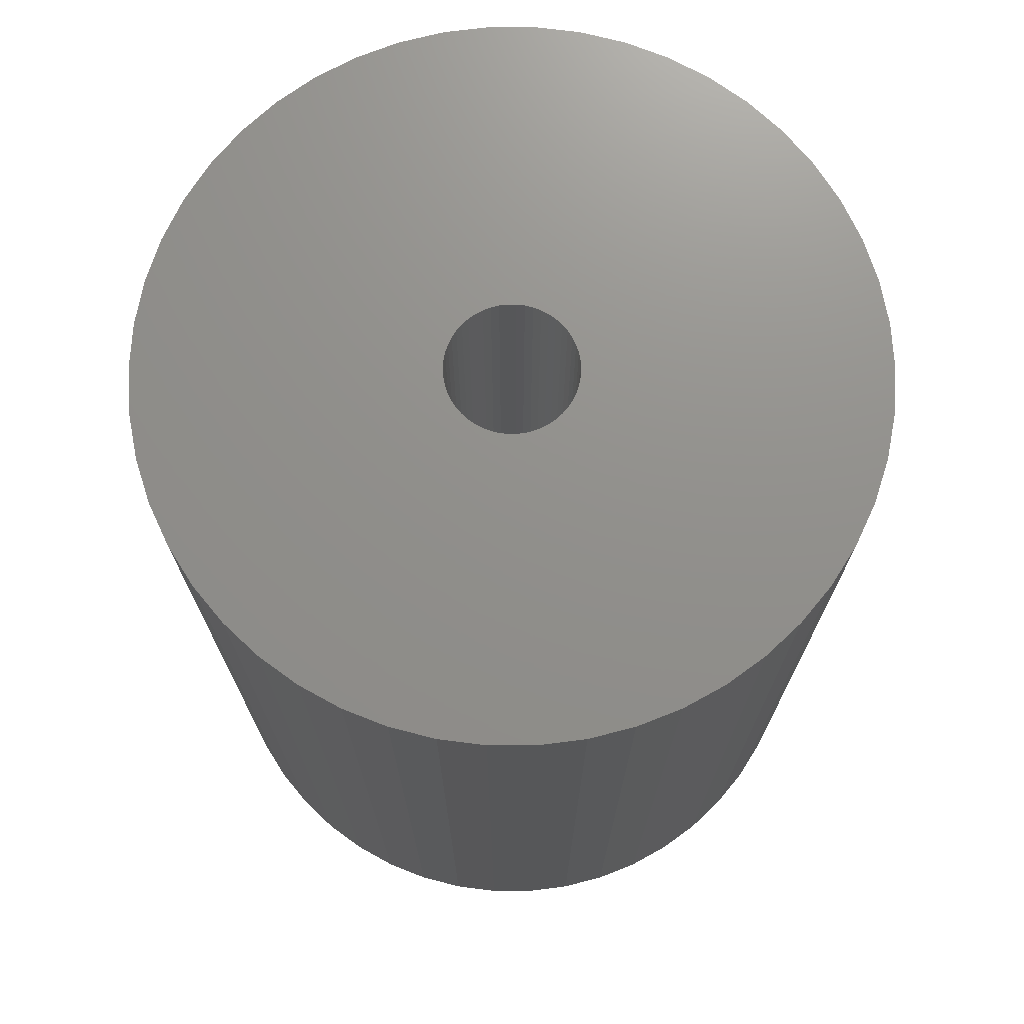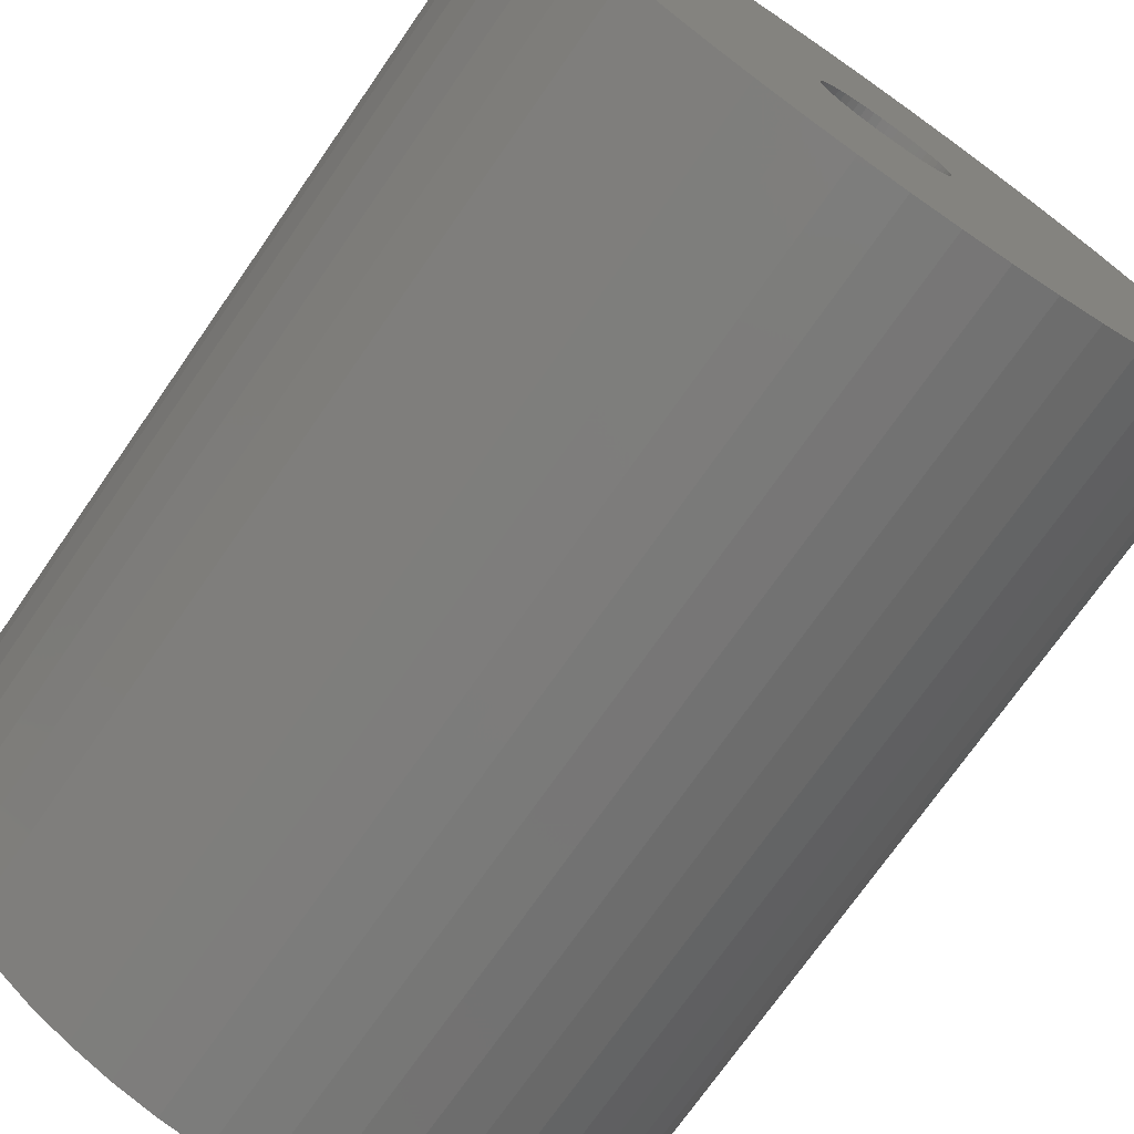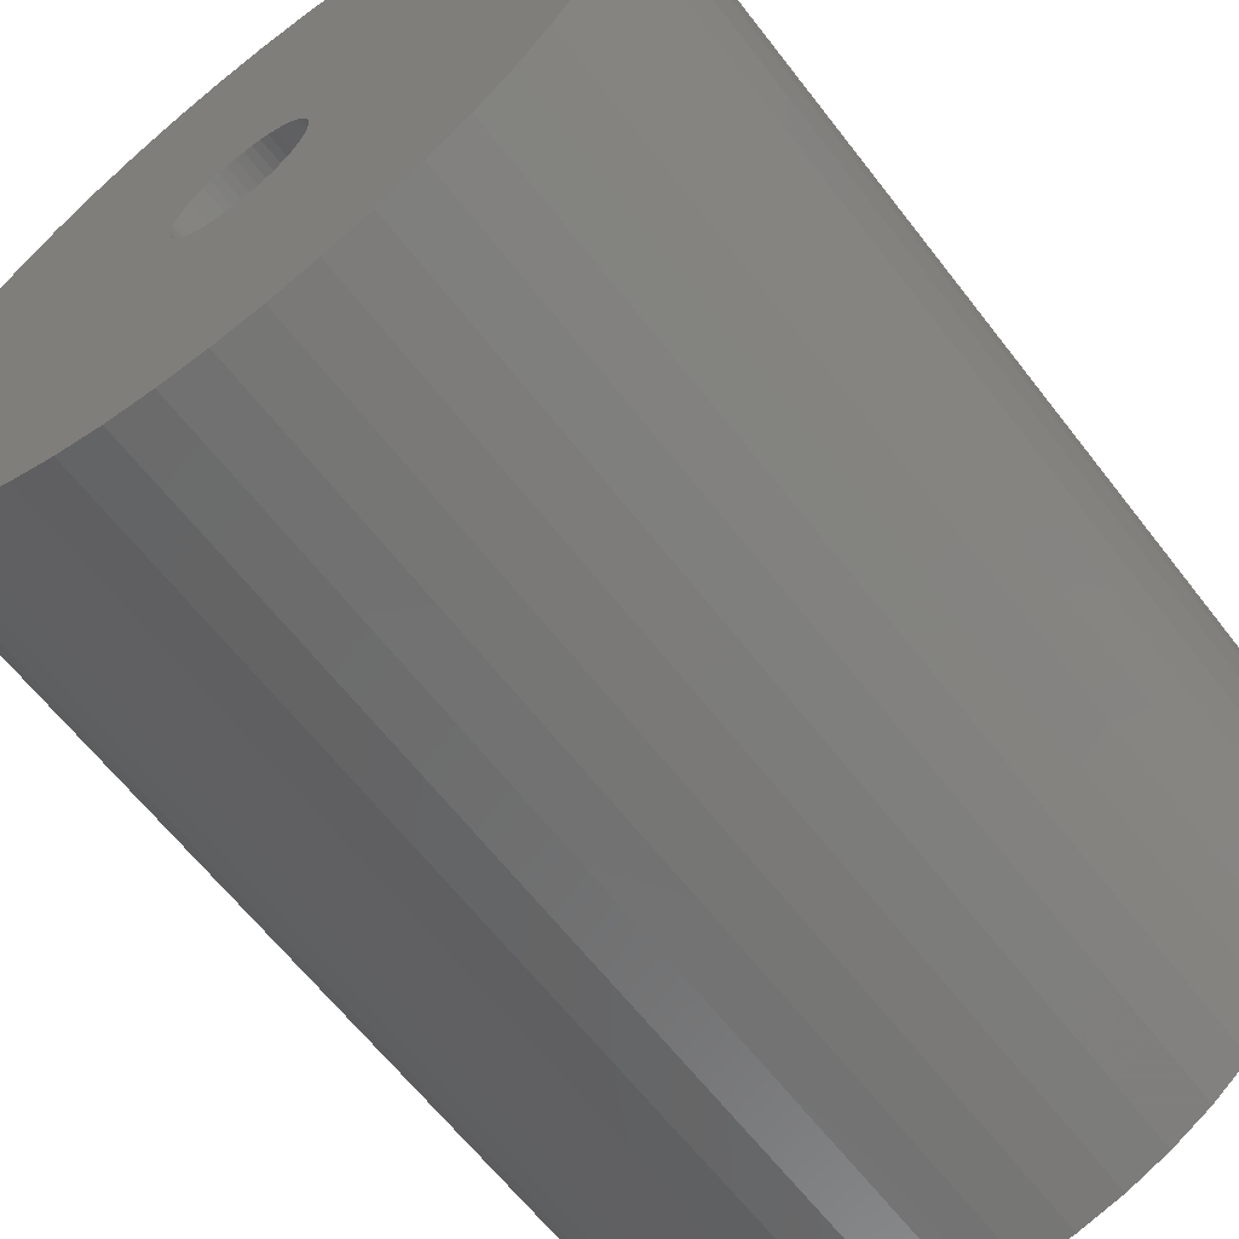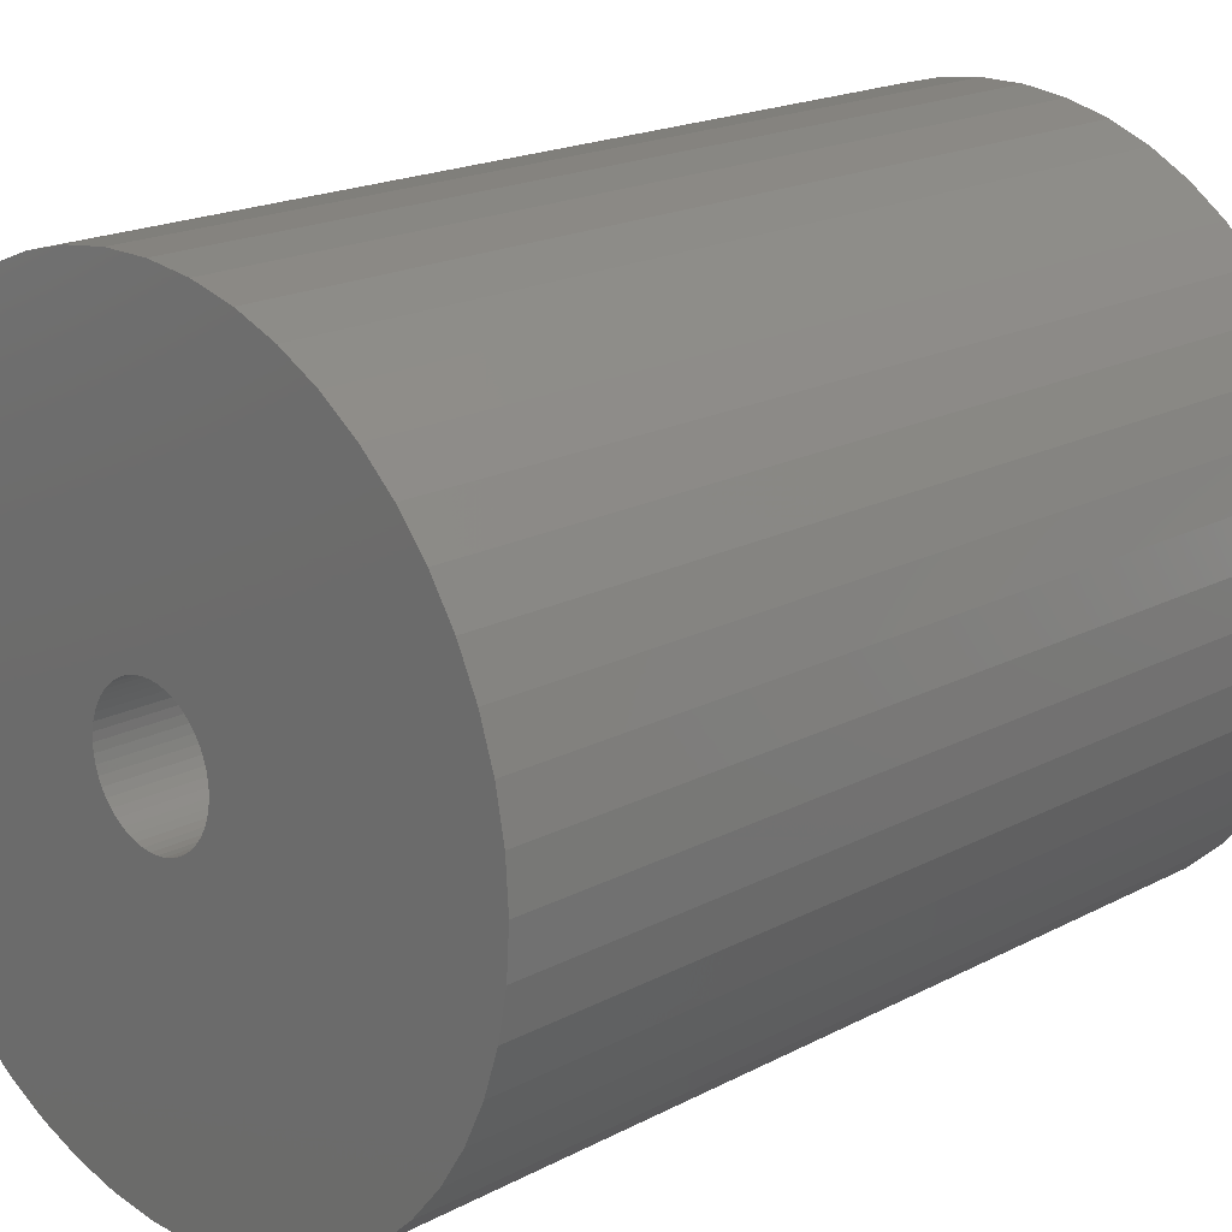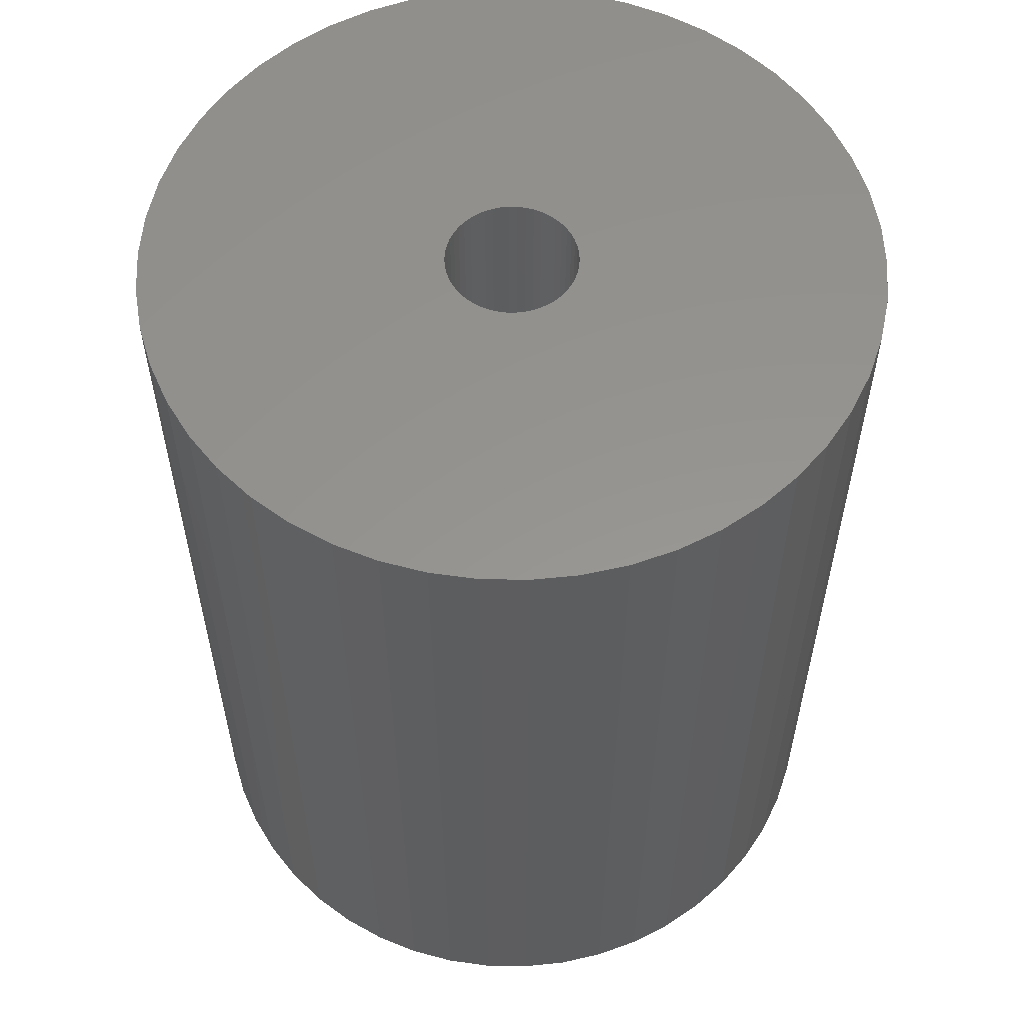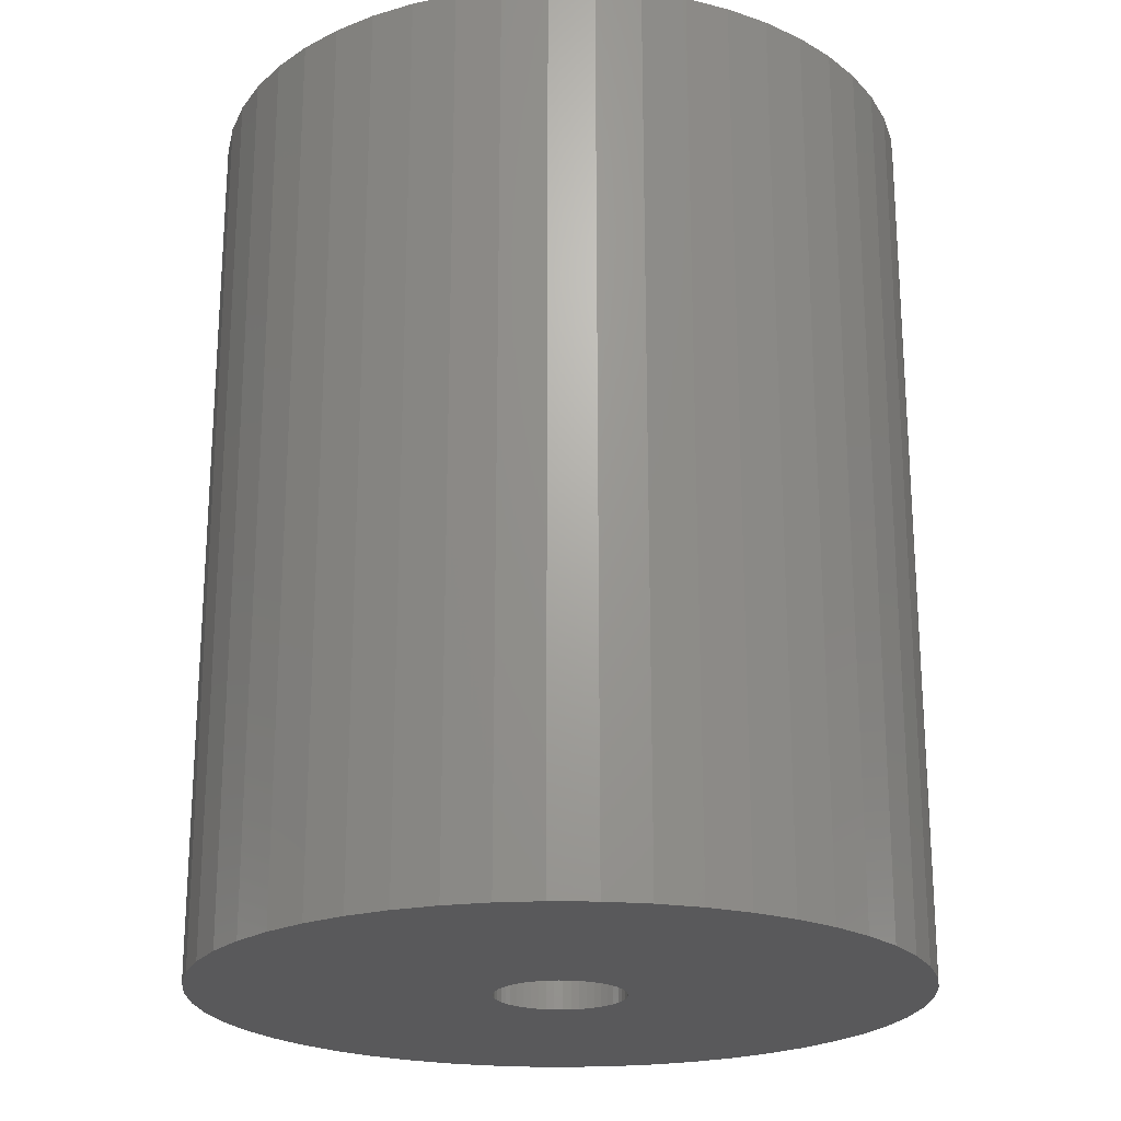
<metadata>
{"format":"stl","ext":"stl","renderer":"f3d","projection":"perspective","resolution":1024,"background":"white","views":[{"elev":72.6,"azim":-129.6,"up":"+Z"},{"elev":-72.9,"azim":145.2,"up":"+Y"},{"elev":-63.4,"azim":-142.4,"up":"+Y"},{"elev":19.0,"azim":45.2,"up":"+Y"},{"elev":57.3,"azim":-56.5,"up":"+Z"},{"elev":-22.0,"azim":-102.5,"up":"+Z"}]}
</metadata>
<code>
# stl→obj: 200 verts, 400 faces
v 18 0 22.5
v 17.86 2.256 -22.5
v 17.86 2.256 22.5
v 18 0 -22.5
v -18 0 -22.5
v -17.86 2.256 22.5
v -17.86 2.256 -22.5
v -18 0 22.5
v 1.13 17.96 -22.5
v -1.13 17.96 22.5
v 1.13 17.96 22.5
v -1.13 17.96 -22.5
v -1.13 -17.96 -22.5
v 1.13 -17.96 22.5
v -1.13 -17.96 22.5
v 1.13 -17.96 -22.5
v 13.12 12.32 -22.5
v 11.47 13.87 22.5
v 13.12 12.32 22.5
v 11.47 13.87 -22.5
v -11.47 13.87 -22.5
v -13.12 12.32 22.5
v -11.47 13.87 22.5
v -13.12 12.32 -22.5
v -5.562 17.12 -22.5
v -7.664 16.29 22.5
v -5.562 17.12 22.5
v -7.664 16.29 -22.5
v 16.74 6.626 22.5
v 15.77 8.672 -22.5
v 15.77 8.672 22.5
v 16.74 6.626 -22.5
v 17.43 4.476 -22.5
v 17.43 4.476 22.5
v 14.56 10.58 -22.5
v 14.56 10.58 22.5
v 7.664 16.29 -22.5
v 5.562 17.12 22.5
v 7.664 16.29 22.5
v 5.562 17.12 -22.5
v 3.373 17.68 22.5
v 3.373 17.68 -22.5
v 9.645 15.2 -22.5
v 9.645 15.2 22.5
v -16.74 6.626 -22.5
v -15.77 8.672 22.5
v -15.77 8.672 -22.5
v -16.74 6.626 22.5
v -14.56 10.58 -22.5
v -14.56 10.58 22.5
v -17.43 4.476 -22.5
v -17.43 4.476 22.5
v -9.645 15.2 22.5
v -9.645 15.2 -22.5
v -3.373 17.68 22.5
v -3.373 17.68 -22.5
v 3.373 -17.68 22.5
v 3.373 -17.68 -22.5
v 5.562 -17.12 -22.5
v 7.664 -16.29 22.5
v 5.562 -17.12 22.5
v 7.664 -16.29 -22.5
v 3.25 0 22.5
v 3.224 0.4073 22.5
v 17.86 -2.256 22.5
v 3.148 0.8082 22.5
v 3.224 -0.4073 22.5
v 3.022 1.196 22.5
v 17.43 -4.476 22.5
v 2.848 1.566 22.5
v 3.148 -0.8082 22.5
v 2.629 1.91 22.5
v 16.74 -6.626 22.5
v 2.369 2.225 22.5
v 3.022 -1.196 22.5
v 2.072 2.504 22.5
v 15.77 -8.672 22.5
v 1.741 2.744 22.5
v 2.848 -1.566 22.5
v 1.384 2.941 22.5
v 14.56 -10.58 22.5
v 1.004 3.091 22.5
v 2.629 -1.91 22.5
v 13.12 -12.32 22.5
v 0.609 3.192 22.5
v 0.2041 3.244 22.5
v -0.2041 3.244 22.5
v -0.609 3.192 22.5
v -1.004 3.091 22.5
v -1.384 2.941 22.5
v -1.741 2.744 22.5
v -2.072 2.504 22.5
v -2.369 2.225 22.5
v -2.629 1.91 22.5
v 2.369 -2.225 22.5
v 11.47 -13.87 22.5
v 2.072 -2.504 22.5
v 9.645 -15.2 22.5
v 1.741 -2.744 22.5
v 1.384 -2.941 22.5
v 1.004 -3.091 22.5
v 0.609 -3.192 22.5
v 0.2041 -3.244 22.5
v -0.2041 -3.244 22.5
v -0.609 -3.192 22.5
v -3.373 -17.68 22.5
v -1.004 -3.091 22.5
v -5.562 -17.12 22.5
v -1.384 -2.941 22.5
v -7.664 -16.29 22.5
v -1.741 -2.744 22.5
v -9.645 -15.2 22.5
v -2.072 -2.504 22.5
v -11.47 -13.87 22.5
v -2.369 -2.225 22.5
v -13.12 -12.32 22.5
v -2.629 -1.91 22.5
v -14.56 -10.58 22.5
v -2.848 -1.566 22.5
v -15.77 -8.672 22.5
v -3.022 -1.196 22.5
v -16.74 -6.626 22.5
v -3.148 -0.8082 22.5
v -17.43 -4.476 22.5
v -3.224 -0.4073 22.5
v -17.86 -2.256 22.5
v -3.25 0 22.5
v -2.848 1.566 22.5
v -3.022 1.196 22.5
v -3.148 0.8082 22.5
v -3.224 0.4073 22.5
v 17.86 -2.256 -22.5
v 14.56 -10.58 -22.5
v 13.12 -12.32 -22.5
v 17.43 -4.476 -22.5
v 16.74 -6.626 -22.5
v -13.12 -12.32 -22.5
v -11.47 -13.87 -22.5
v -15.77 -8.672 -22.5
v -16.74 -6.626 -22.5
v -14.56 -10.58 -22.5
v 3.25 0 -22.5
v 3.224 -0.4073 -22.5
v 3.148 -0.8082 -22.5
v 3.224 0.4073 -22.5
v 3.022 -1.196 -22.5
v 15.77 -8.672 -22.5
v 2.848 -1.566 -22.5
v 3.148 0.8082 -22.5
v 2.629 -1.91 -22.5
v 2.369 -2.225 -22.5
v 11.47 -13.87 -22.5
v 3.022 1.196 -22.5
v 2.072 -2.504 -22.5
v 9.645 -15.2 -22.5
v 1.741 -2.744 -22.5
v 2.848 1.566 -22.5
v 1.384 -2.941 -22.5
v 1.004 -3.091 -22.5
v 2.629 1.91 -22.5
v 0.609 -3.192 -22.5
v 0.2041 -3.244 -22.5
v -0.2041 -3.244 -22.5
v -0.609 -3.192 -22.5
v -3.373 -17.68 -22.5
v -1.004 -3.091 -22.5
v -5.562 -17.12 -22.5
v -1.384 -2.941 -22.5
v -7.664 -16.29 -22.5
v -1.741 -2.744 -22.5
v -9.645 -15.2 -22.5
v -2.072 -2.504 -22.5
v -2.369 -2.225 -22.5
v -2.629 -1.91 -22.5
v 2.369 2.225 -22.5
v 2.072 2.504 -22.5
v 1.741 2.744 -22.5
v 1.384 2.941 -22.5
v 1.004 3.091 -22.5
v 0.609 3.192 -22.5
v 0.2041 3.244 -22.5
v -0.2041 3.244 -22.5
v -0.609 3.192 -22.5
v -1.004 3.091 -22.5
v -1.384 2.941 -22.5
v -1.741 2.744 -22.5
v -2.072 2.504 -22.5
v -2.369 2.225 -22.5
v -2.629 1.91 -22.5
v -2.848 1.566 -22.5
v -3.022 1.196 -22.5
v -3.148 0.8082 -22.5
v -3.224 0.4073 -22.5
v -3.25 0 -22.5
v -2.848 -1.566 -22.5
v -3.022 -1.196 -22.5
v -3.148 -0.8082 -22.5
v -17.43 -4.476 -22.5
v -3.224 -0.4073 -22.5
v -17.86 -2.256 -22.5
f 1 2 3
f 2 1 4
f 5 6 7
f 6 5 8
f 9 10 11
f 10 9 12
f 13 14 15
f 14 13 16
f 17 18 19
f 18 17 20
f 21 22 23
f 22 21 24
f 25 26 27
f 26 25 28
f 29 30 31
f 30 29 32
f 3 33 34
f 33 3 2
f 31 35 36
f 35 31 30
f 37 38 39
f 38 37 40
f 40 41 38
f 41 40 42
f 43 39 44
f 39 43 37
f 45 46 47
f 46 45 48
f 49 22 24
f 22 49 50
f 51 48 45
f 48 51 52
f 28 53 26
f 53 28 54
f 12 55 10
f 55 12 56
f 16 57 14
f 57 16 58
f 59 60 61
f 60 59 62
f 34 32 29
f 32 34 33
f 36 17 19
f 17 36 35
f 42 11 41
f 11 42 9
f 20 44 18
f 44 20 43
f 47 50 49
f 50 47 46
f 7 52 51
f 52 7 6
f 63 1 3
f 64 3 34
f 1 63 65
f 66 34 29
f 67 65 63
f 68 29 31
f 65 67 69
f 70 31 36
f 71 69 67
f 72 36 19
f 69 71 73
f 74 19 18
f 75 73 71
f 76 18 44
f 73 75 77
f 78 44 39
f 79 77 75
f 80 39 38
f 77 79 81
f 82 38 41
f 83 81 79
f 81 83 84
f 3 64 63
f 34 66 64
f 29 68 66
f 31 70 68
f 36 72 70
f 19 74 72
f 18 76 74
f 44 78 76
f 39 80 78
f 85 41 11
f 38 82 80
f 41 85 82
f 11 86 85
f 11 87 86
f 10 87 11
f 87 10 88
f 55 88 10
f 88 55 89
f 27 89 55
f 89 27 90
f 26 90 27
f 90 26 91
f 53 91 26
f 91 53 92
f 23 92 53
f 92 23 93
f 93 22 94
f 22 93 23
f 95 84 83
f 84 95 96
f 97 96 95
f 96 97 98
f 99 98 97
f 98 99 60
f 100 60 99
f 60 100 61
f 101 61 100
f 61 101 57
f 102 57 101
f 57 102 14
f 103 14 102
f 104 14 103
f 15 104 105
f 106 105 107
f 104 15 14
f 108 107 109
f 110 109 111
f 112 111 113
f 114 113 115
f 116 115 117
f 118 117 119
f 120 119 121
f 122 121 123
f 124 123 125
f 105 106 15
f 126 125 127
f 50 94 22
f 94 50 128
f 107 108 106
f 46 128 50
f 109 110 108
f 128 46 129
f 111 112 110
f 48 129 46
f 113 114 112
f 129 48 130
f 115 116 114
f 52 130 48
f 117 118 116
f 130 52 131
f 119 120 118
f 6 131 52
f 121 122 120
f 131 6 127
f 123 124 122
f 8 127 6
f 125 126 124
f 127 8 126
f 54 23 53
f 23 54 21
f 56 27 55
f 27 56 25
f 65 4 1
f 4 65 132
f 84 133 81
f 133 84 134
f 73 135 69
f 135 73 136
f 69 132 65
f 132 69 135
f 137 114 116
f 114 137 138
f 139 122 140
f 122 139 120
f 137 118 141
f 118 137 116
f 142 4 132
f 143 132 135
f 4 142 2
f 144 135 136
f 145 2 142
f 146 136 147
f 2 145 33
f 148 147 133
f 149 33 145
f 150 133 134
f 33 149 32
f 151 134 152
f 153 32 149
f 154 152 155
f 32 153 30
f 156 155 62
f 157 30 153
f 158 62 59
f 30 157 35
f 159 59 58
f 160 35 157
f 35 160 17
f 132 143 142
f 135 144 143
f 136 146 144
f 147 148 146
f 133 150 148
f 134 151 150
f 152 154 151
f 155 156 154
f 62 158 156
f 161 58 16
f 59 159 158
f 58 161 159
f 16 162 161
f 16 163 162
f 13 163 16
f 163 13 164
f 165 164 13
f 164 165 166
f 167 166 165
f 166 167 168
f 169 168 167
f 168 169 170
f 171 170 169
f 170 171 172
f 138 172 171
f 172 138 173
f 173 137 174
f 137 173 138
f 175 17 160
f 17 175 20
f 176 20 175
f 20 176 43
f 177 43 176
f 43 177 37
f 178 37 177
f 37 178 40
f 179 40 178
f 40 179 42
f 180 42 179
f 42 180 9
f 181 9 180
f 182 9 181
f 12 182 183
f 56 183 184
f 182 12 9
f 25 184 185
f 28 185 186
f 54 186 187
f 21 187 188
f 24 188 189
f 49 189 190
f 47 190 191
f 45 191 192
f 51 192 193
f 183 56 12
f 7 193 194
f 141 174 137
f 174 141 195
f 184 25 56
f 139 195 141
f 185 28 25
f 195 139 196
f 186 54 28
f 140 196 139
f 187 21 54
f 196 140 197
f 188 24 21
f 198 197 140
f 189 49 24
f 197 198 199
f 190 47 49
f 200 199 198
f 191 45 47
f 199 200 194
f 192 51 45
f 5 194 200
f 193 7 51
f 194 5 7
f 62 98 60
f 98 62 155
f 81 147 77
f 147 81 133
f 140 124 198
f 124 140 122
f 58 61 57
f 61 58 59
f 77 136 73
f 136 77 147
f 165 15 106
f 15 165 13
f 169 108 110
f 108 169 167
f 171 110 112
f 110 171 169
f 141 120 139
f 120 141 118
f 198 126 200
f 126 198 124
f 200 8 5
f 8 200 126
f 152 84 96
f 84 152 134
f 155 96 98
f 96 155 152
f 167 106 108
f 106 167 165
f 138 112 114
f 112 138 171
f 153 70 157
f 70 153 68
f 130 191 129
f 191 130 192
f 157 72 160
f 72 157 70
f 180 82 85
f 82 180 179
f 179 80 82
f 80 179 178
f 185 89 90
f 89 185 184
f 129 190 128
f 190 129 191
f 143 63 142
f 63 143 67
f 156 100 99
f 100 156 158
f 181 85 86
f 85 181 180
f 177 76 78
f 76 177 176
f 94 188 93
f 188 94 189
f 186 90 91
f 90 186 185
f 183 87 88
f 87 183 182
f 187 91 92
f 91 187 186
f 142 64 145
f 64 142 63
f 154 99 97
f 99 154 156
f 146 71 144
f 71 146 75
f 164 107 105
f 107 164 166
f 149 68 153
f 68 149 66
f 176 74 76
f 74 176 175
f 160 74 175
f 74 160 72
f 182 86 87
f 86 182 181
f 178 78 80
f 78 178 177
f 127 193 131
f 193 127 194
f 131 192 130
f 192 131 193
f 128 189 94
f 189 128 190
f 184 88 89
f 88 184 183
f 188 92 93
f 92 188 187
f 144 67 143
f 67 144 71
f 150 79 148
f 79 150 83
f 148 75 146
f 75 148 79
f 161 103 102
f 103 161 162
f 145 66 149
f 66 145 64
f 163 105 104
f 105 163 164
f 125 194 127
f 194 125 199
f 121 197 123
f 197 121 196
f 115 174 117
f 174 115 173
f 151 97 95
f 97 151 154
f 151 83 150
f 83 151 95
f 170 113 111
f 113 170 172
f 162 104 103
f 104 162 163
f 123 199 125
f 199 123 197
f 172 115 113
f 115 172 173
f 119 196 121
f 196 119 195
f 159 102 101
f 102 159 161
f 158 101 100
f 101 158 159
f 168 111 109
f 111 168 170
f 166 109 107
f 109 166 168
f 117 195 119
f 195 117 174

</code>
